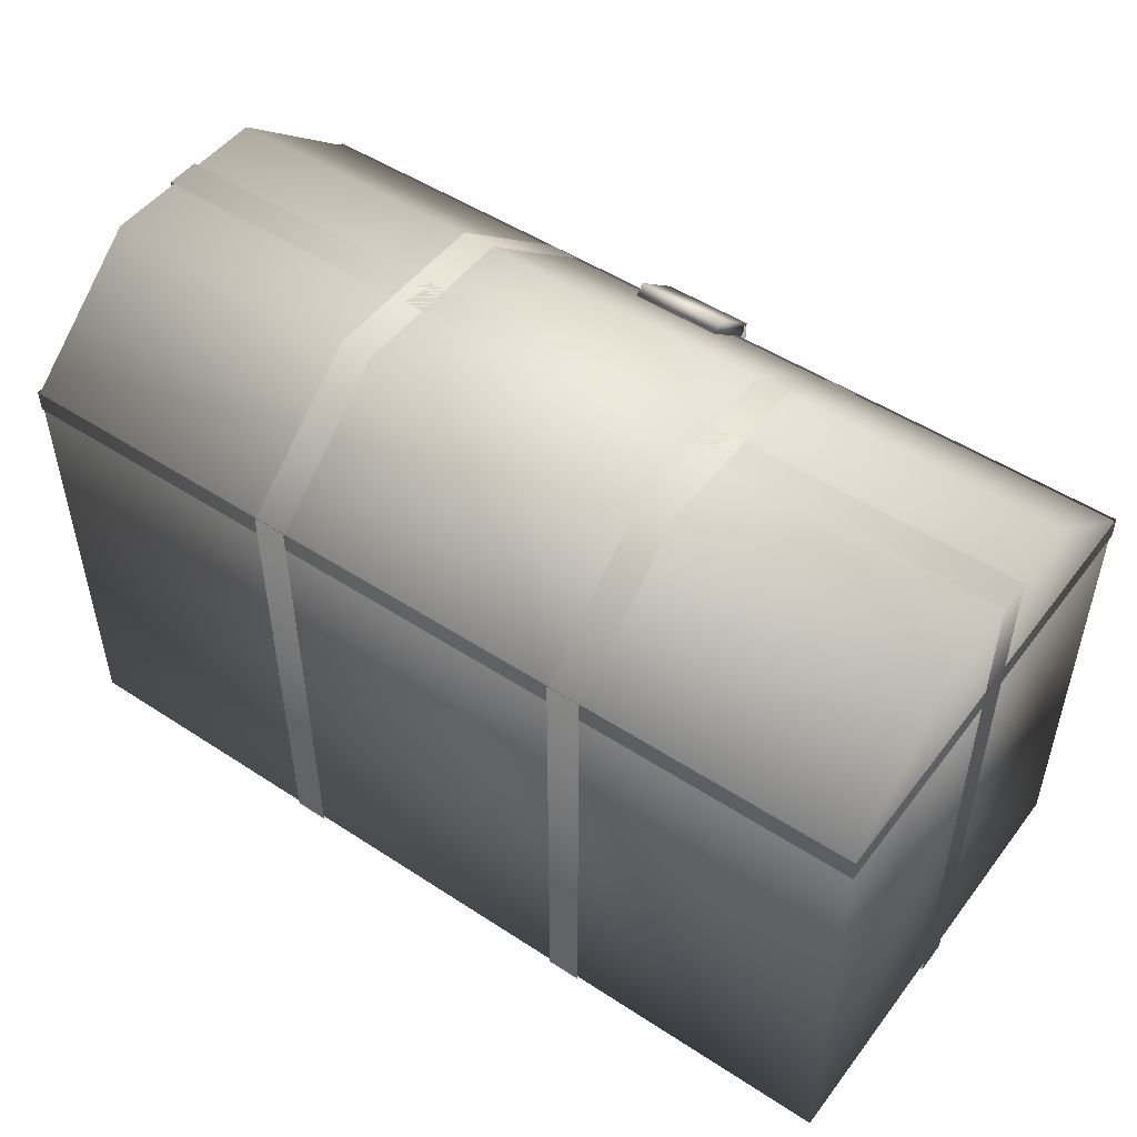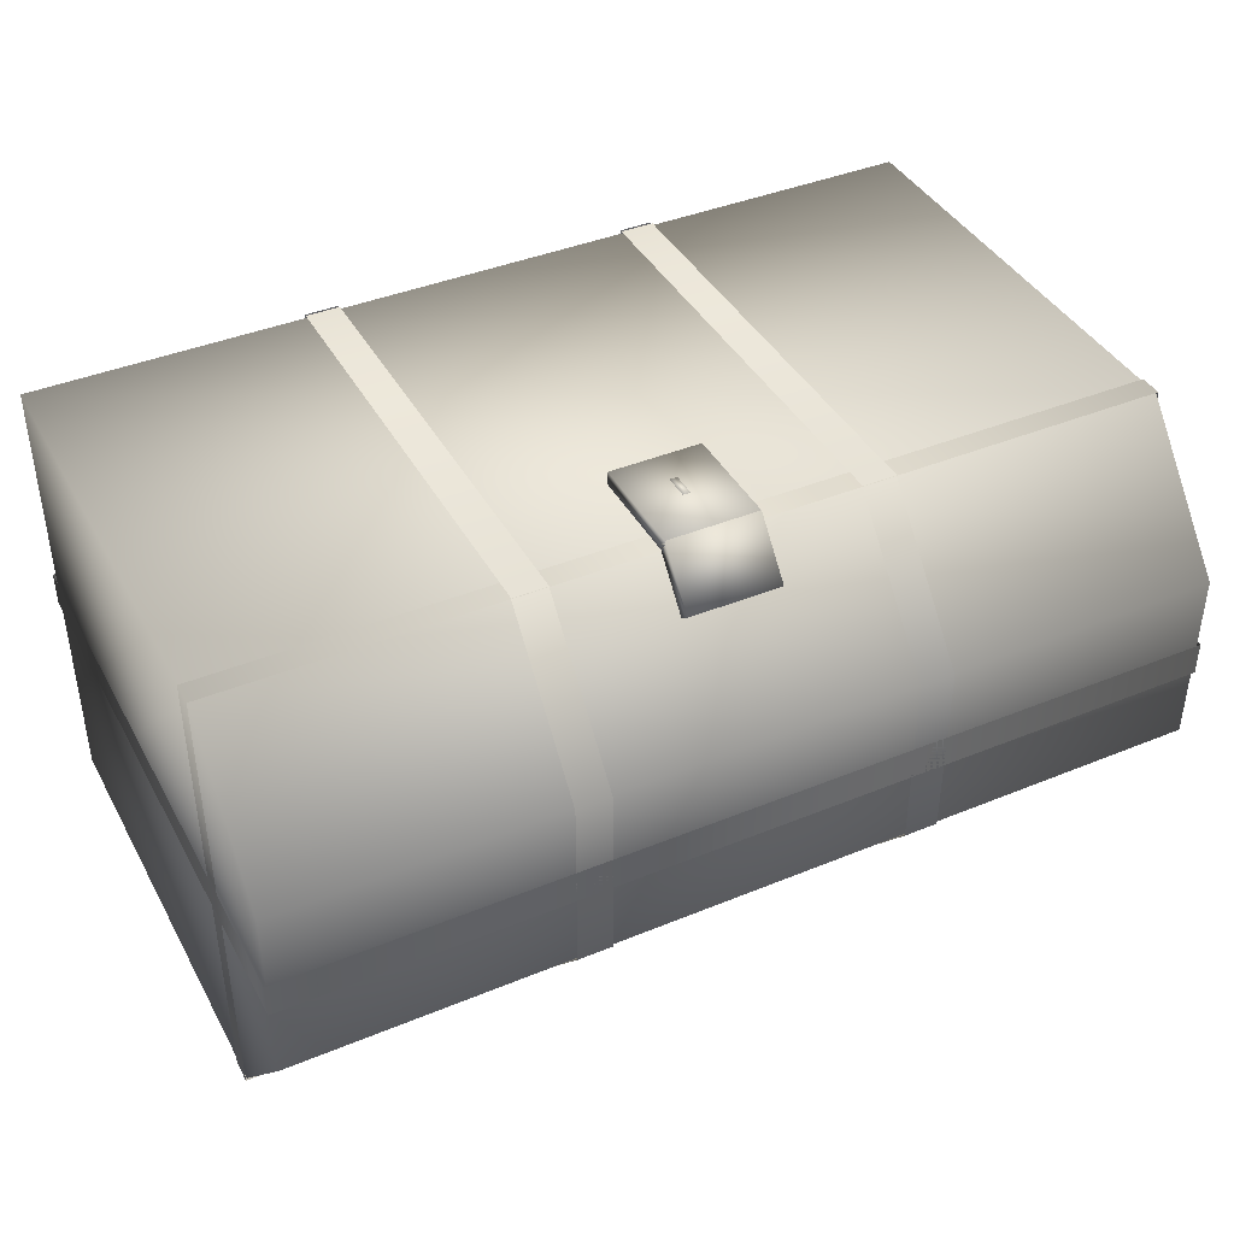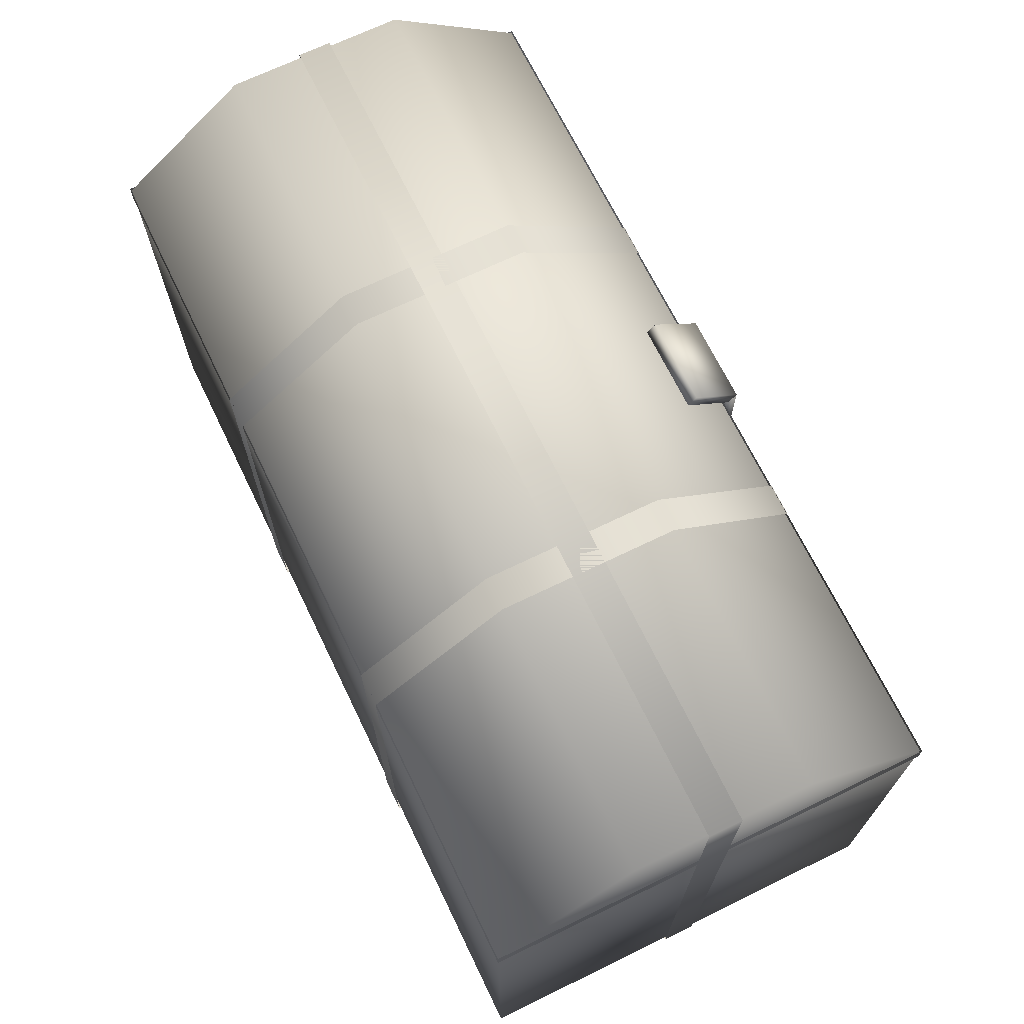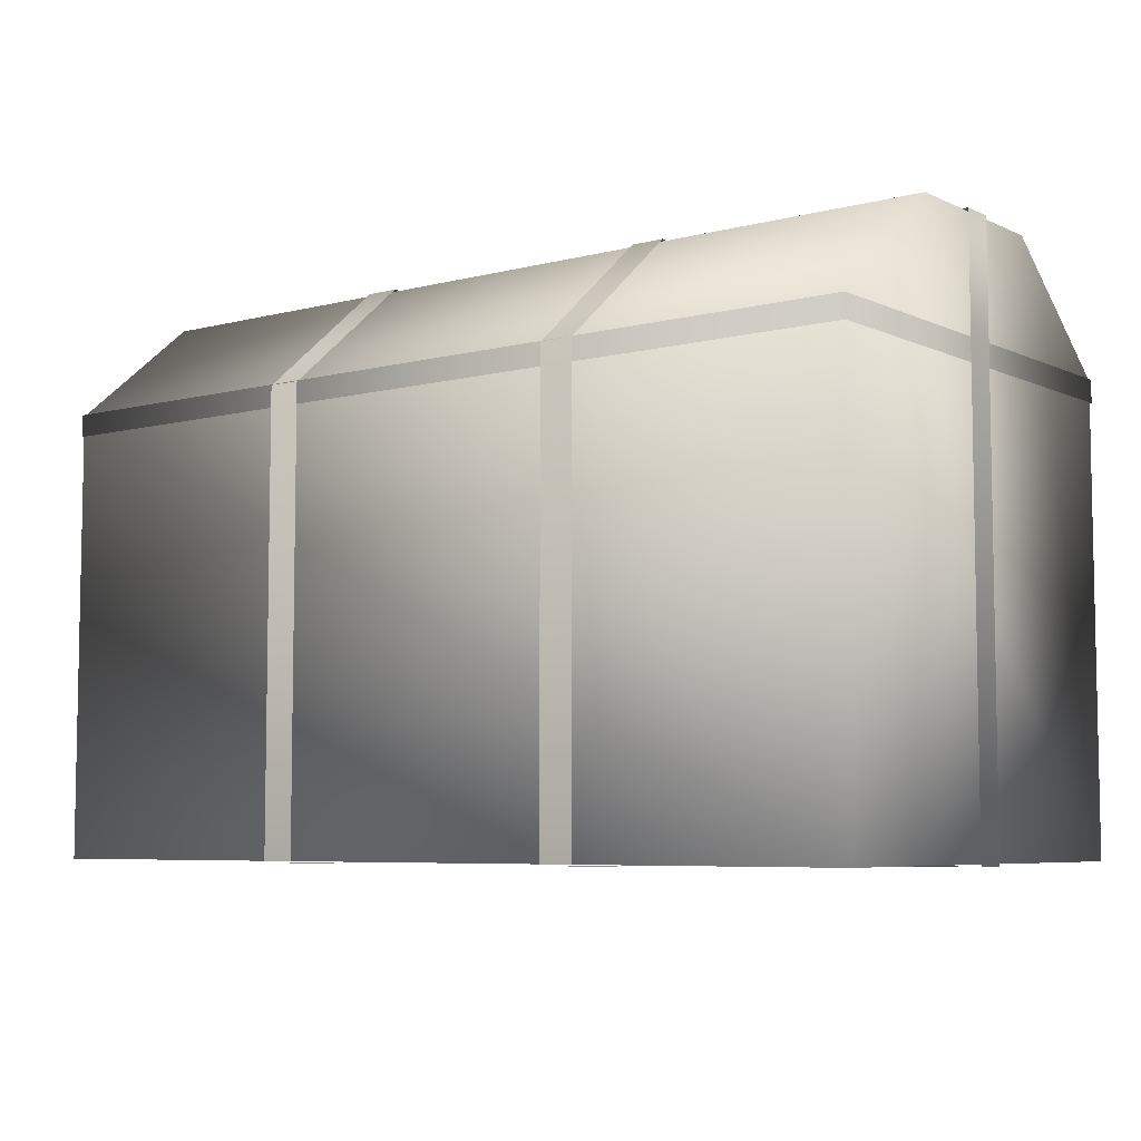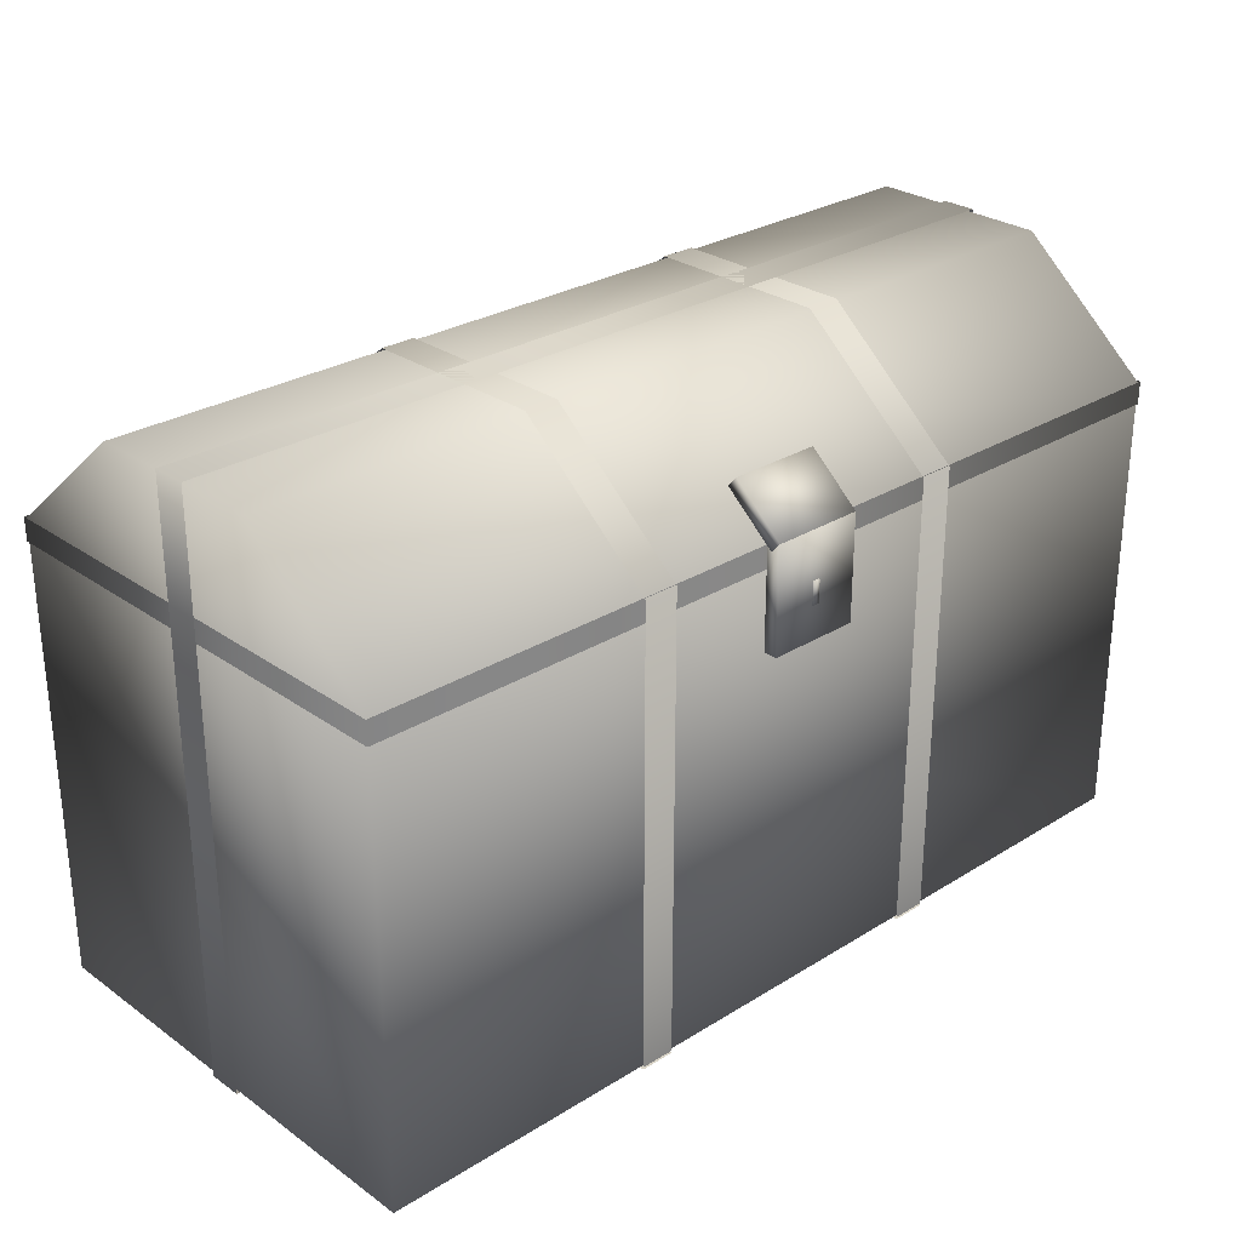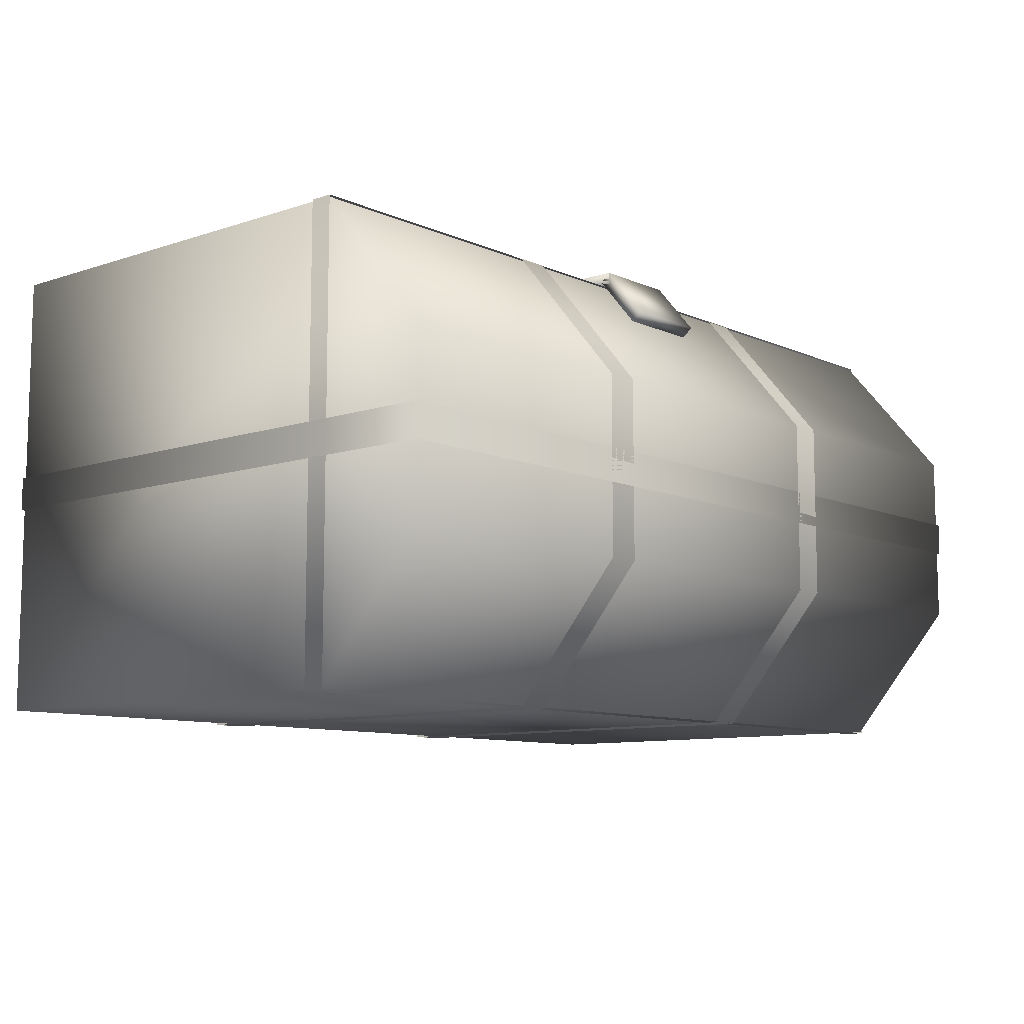
<metadata>
{"format":"obj","ext":"obj","renderer":"f3d","projection":"perspective","resolution":1024,"background":"white","views":[{"elev":49.7,"azim":-144.2,"up":"+Y"},{"elev":40.7,"azim":153.3,"up":"+Z"},{"elev":69.2,"azim":-115.9,"up":"+Y"},{"elev":-6.4,"azim":-142.6,"up":"+Y"},{"elev":28.0,"azim":-43.2,"up":"+Y"},{"elev":-9.5,"azim":130.9,"up":"+Z"}]}
</metadata>
<code>
v 0.02736 0.5 0.02736
v 0.02736 0.5 0.5
v 0.9726 0.5 0.5
v 0.9726 0.5 0.02736
v 0.02736 0.02736 0.02736
v 0.02736 0.02736 0.5
v 0.9726 0.02736 0.5
v 0.9726 0.02736 0.02736
v 0.02736 0.6182 0.3582
v 0.02736 0.6182 0.1692
v 0.9726 0.6182 0.3582
v 0.9726 0.6182 0.1692
v 0.3109 0.5 0.5024
v 0.3109 0.02736 0.5024
v 0.3464 0.02736 0.5024
v 0.3464 0.5 0.5024
v 0.6536 0.5 0.5024
v 0.6536 0.02736 0.5024
v 0.6891 0.02736 0.5024
v 0.6891 0.5 0.5024
v 0.3464 0.5 0.025
v 0.3464 0.02736 0.025
v 0.3109 0.02736 0.025
v 0.3109 0.5 0.025
v 0.6891 0.5 0.025
v 0.6891 0.02736 0.025
v 0.6536 0.02736 0.025
v 0.6536 0.5 0.025
v 0.3109 0.6205 0.3582
v 0.3109 0.6205 0.1692
v 0.3464 0.6205 0.3582
v 0.3464 0.6205 0.1692
v 0.6536 0.6205 0.1692
v 0.6536 0.6205 0.3582
v 0.6891 0.6205 0.1692
v 0.6891 0.6205 0.3582
v 0.3109 0.025 0.5024
v 0.3109 0.025 0.025
v 0.3464 0.025 0.025
v 0.3464 0.025 0.5024
v 0.6536 0.025 0.5024
v 0.6536 0.025 0.025
v 0.6891 0.025 0.025
v 0.6891 0.025 0.5024
v 0.025 0.025 0.246
v 0.025 0.025 0.2814
v 0.025 0.5 0.2814
v 0.025 0.5 0.246
v 0.975 0.5 0.246
v 0.975 0.5 0.2814
v 0.975 0.025 0.2814
v 0.975 0.025 0.246
v 0.025 0.6205 0.2814
v 0.025 0.6205 0.246
v 0.975 0.6205 0.246
v 0.975 0.6205 0.2814
v 0.02594 0.5014 0.02594
v 0.02594 0.5014 0.5014
v 0.9741 0.5014 0.5014
v 0.9741 0.5014 0.02594
v 0.02594 0.4778 0.02594
v 0.02594 0.4778 0.5014
v 0.9741 0.4778 0.5014
v 0.9741 0.4778 0.02594
v 0.4527 0.3984 0.5024
v 0.5473 0.3984 0.5024
v 0.5473 0.5071 0.5024
v 0.4527 0.5071 0.5024
v 0.4527 0.3984 0.5165
v 0.5473 0.3984 0.5165
v 0.5473 0.5071 0.5165
v 0.4527 0.5071 0.5165
v 0.4527 0.4962 0.5076
v 0.5473 0.4962 0.5076
v 0.5473 0.5401 0.455
v 0.4527 0.5401 0.455
v 0.4527 0.5071 0.5167
v 0.5473 0.5071 0.5167
v 0.5473 0.551 0.464
v 0.4527 0.551 0.464
v 0.4965 0.4575 0.5012
v 0.5035 0.4575 0.5012
v 0.5035 0.4575 0.5177
v 0.4965 0.4575 0.5177
v 0.4965 0.4338 0.5012
v 0.5035 0.4338 0.5012
v 0.5035 0.4338 0.5177
v 0.4965 0.4338 0.5177
f 1 5 6
f 2 6 7
f 3 7 8
f 4 8 5
f 8 7 6
f 1 2 9
f 3 4 12
f 9 2 3
f 10 9 11
f 1 10 12
f 13 14 15
f 17 18 19
f 21 22 23
f 25 26 27
f 37 38 39
f 41 42 43
f 45 46 47
f 49 50 51
f 52 51 46
f 57 60 64
f 58 62 63
f 57 61 62
f 60 59 63
f 13 16 31
f 29 31 32
f 30 32 21
f 17 20 36
f 34 36 35
f 33 35 25
f 48 47 53
f 55 56 50
f 54 53 56
f 65 68 66
f 66 68 67
f 65 70 69
f 65 66 70
f 65 69 68
f 68 69 72
f 68 72 71
f 68 71 67
f 66 71 70
f 66 67 71
f 70 72 69
f 70 71 72
f 73 76 74
f 74 76 75
f 73 78 77
f 73 74 78
f 73 77 76
f 76 77 80
f 76 80 79
f 76 79 75
f 74 79 78
f 74 75 79
f 78 80 77
f 78 79 80
f 81 84 82
f 82 84 83
f 81 86 85
f 81 82 86
f 81 85 84
f 84 85 88
f 84 88 87
f 84 87 83
f 82 87 86
f 82 83 87
f 86 88 85
f 86 87 88
f 1 6 2
f 2 7 3
f 3 8 4
f 4 5 1
f 8 6 5
f 1 9 10
f 3 12 11
f 9 3 11
f 10 11 12
f 1 12 4
f 13 15 16
f 17 19 20
f 21 23 24
f 25 27 28
f 37 39 40
f 41 43 44
f 45 47 48
f 49 51 52
f 52 46 45
f 57 64 61
f 58 63 59
f 57 62 58
f 60 63 64
f 13 31 29
f 29 32 30
f 30 21 24
f 17 36 34
f 34 35 33
f 33 25 28
f 48 53 54
f 55 50 49
f 54 56 55

</code>
